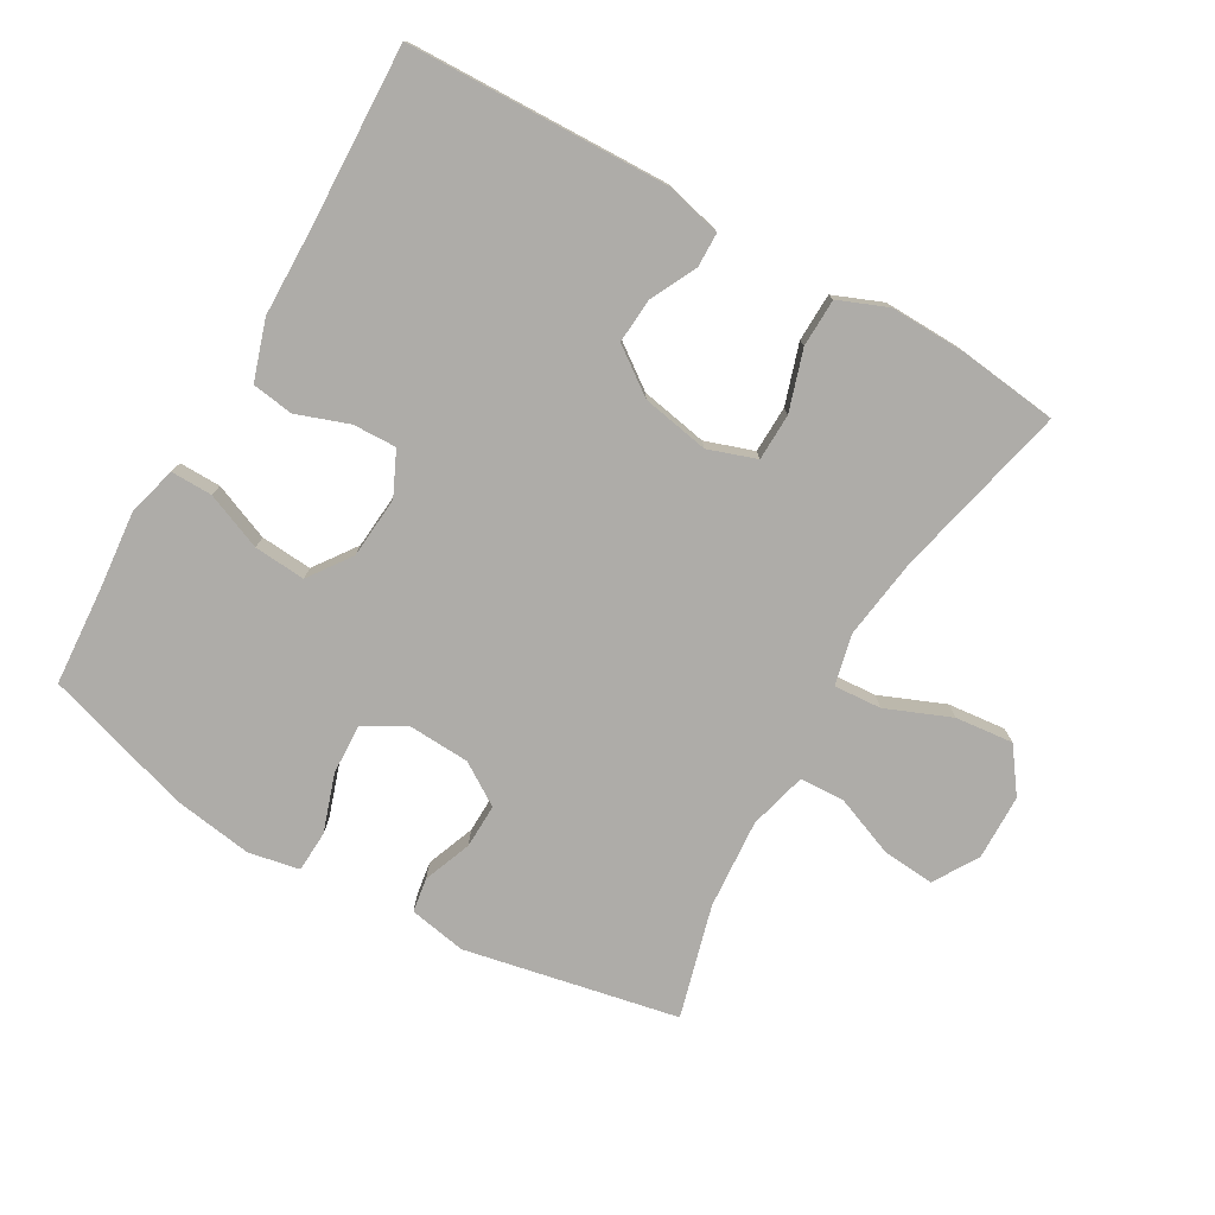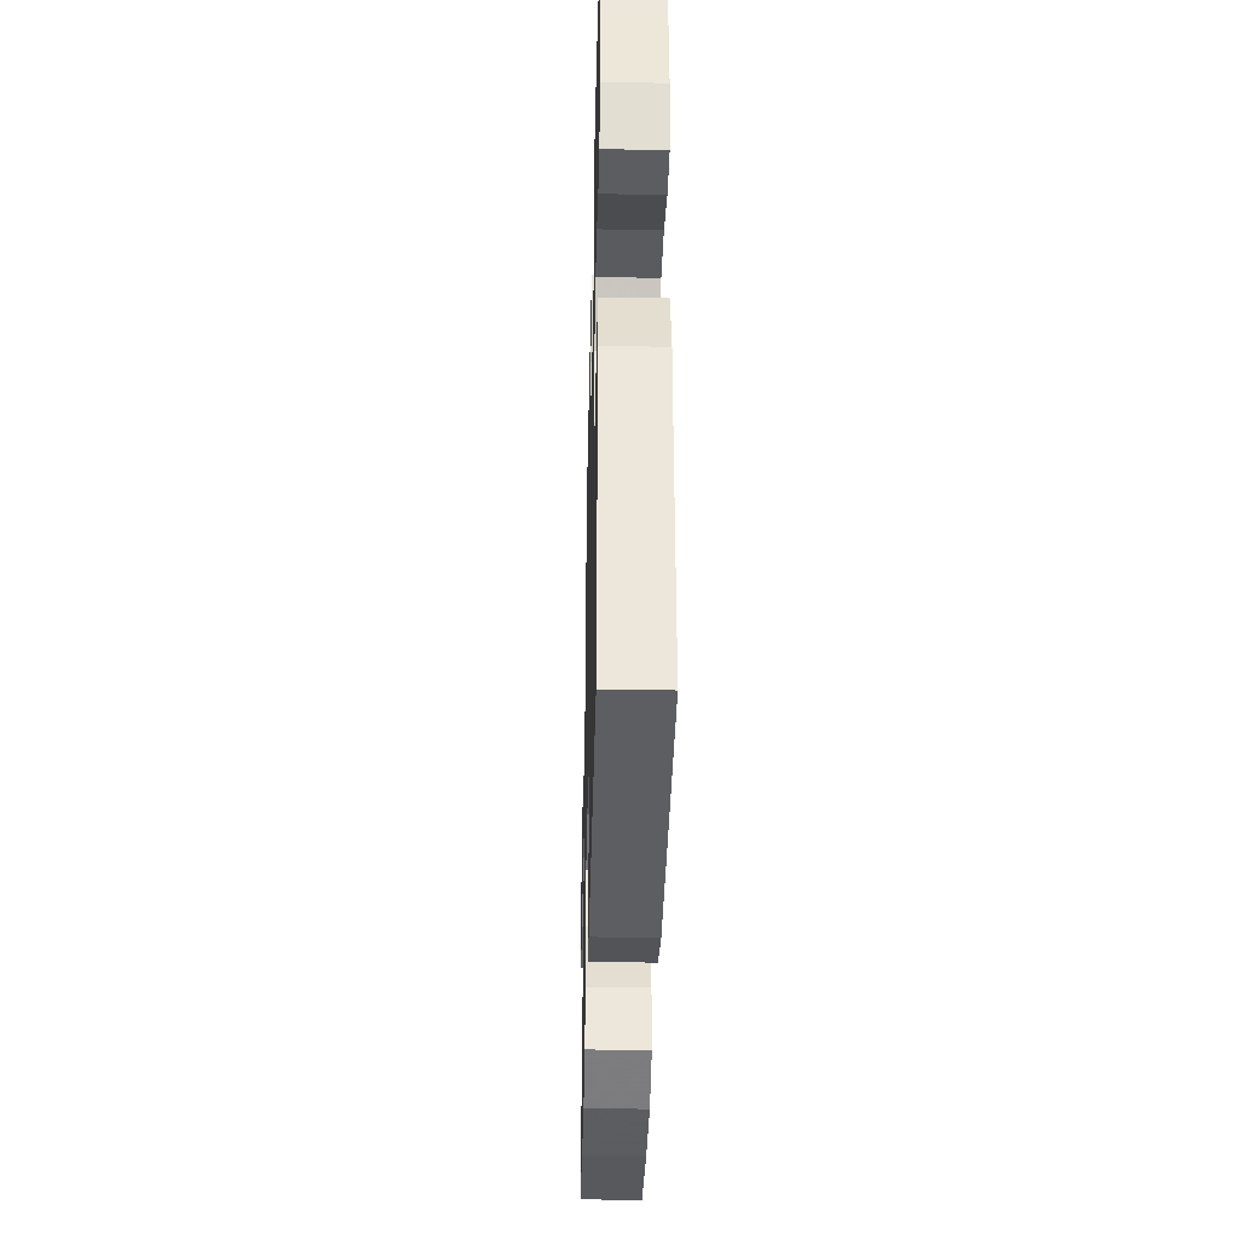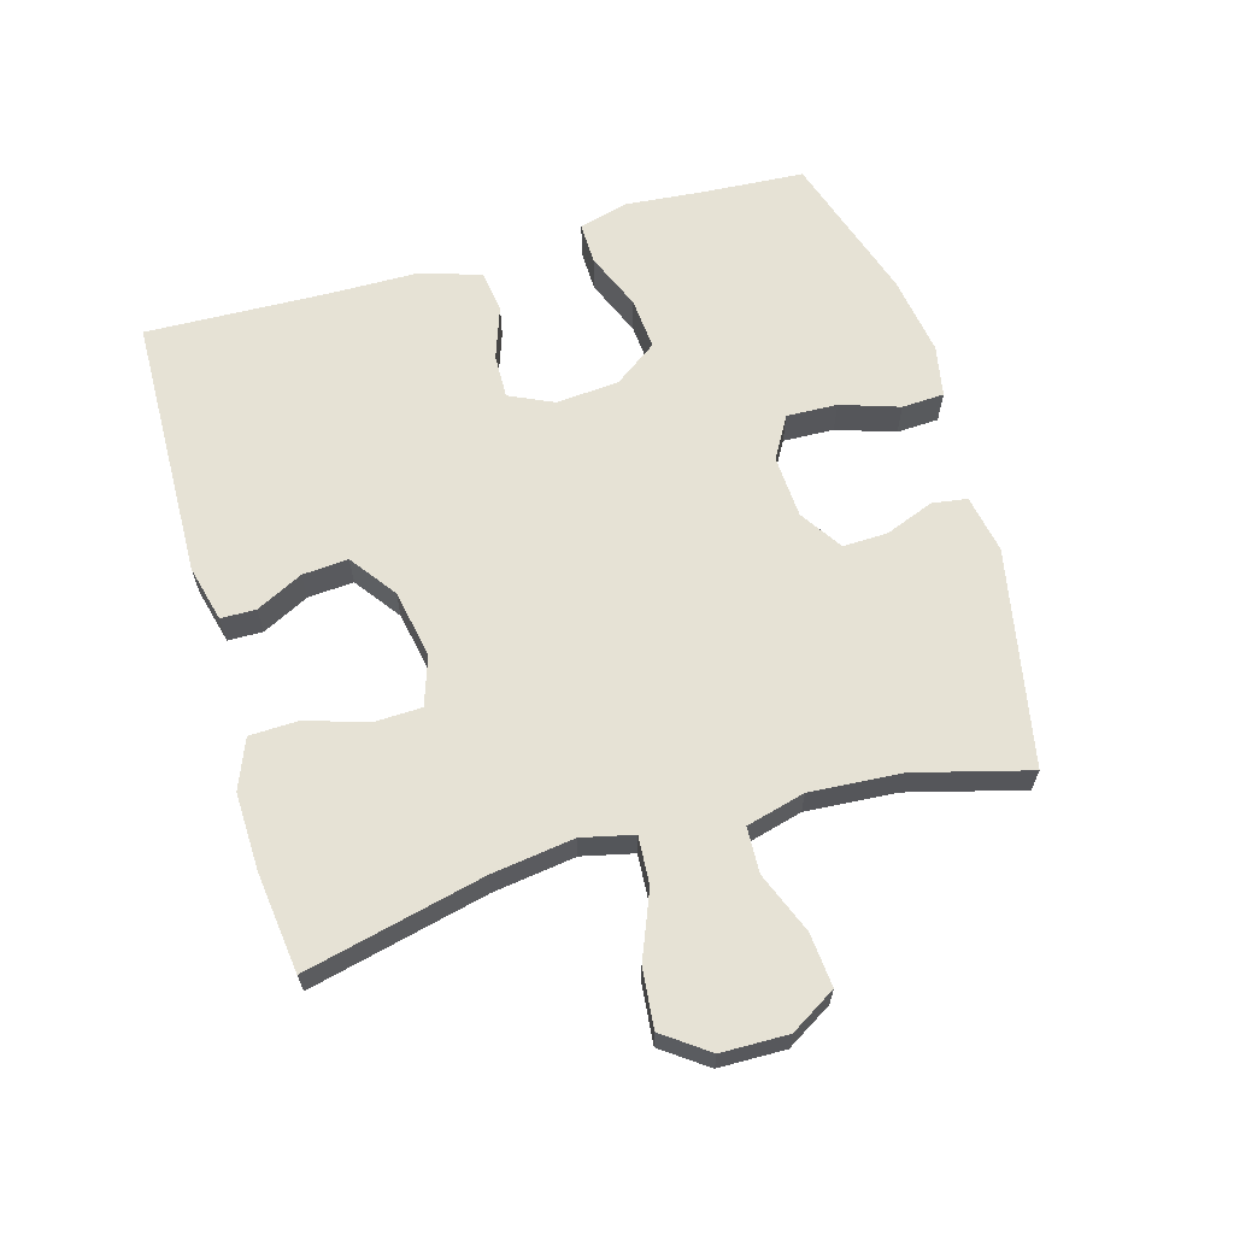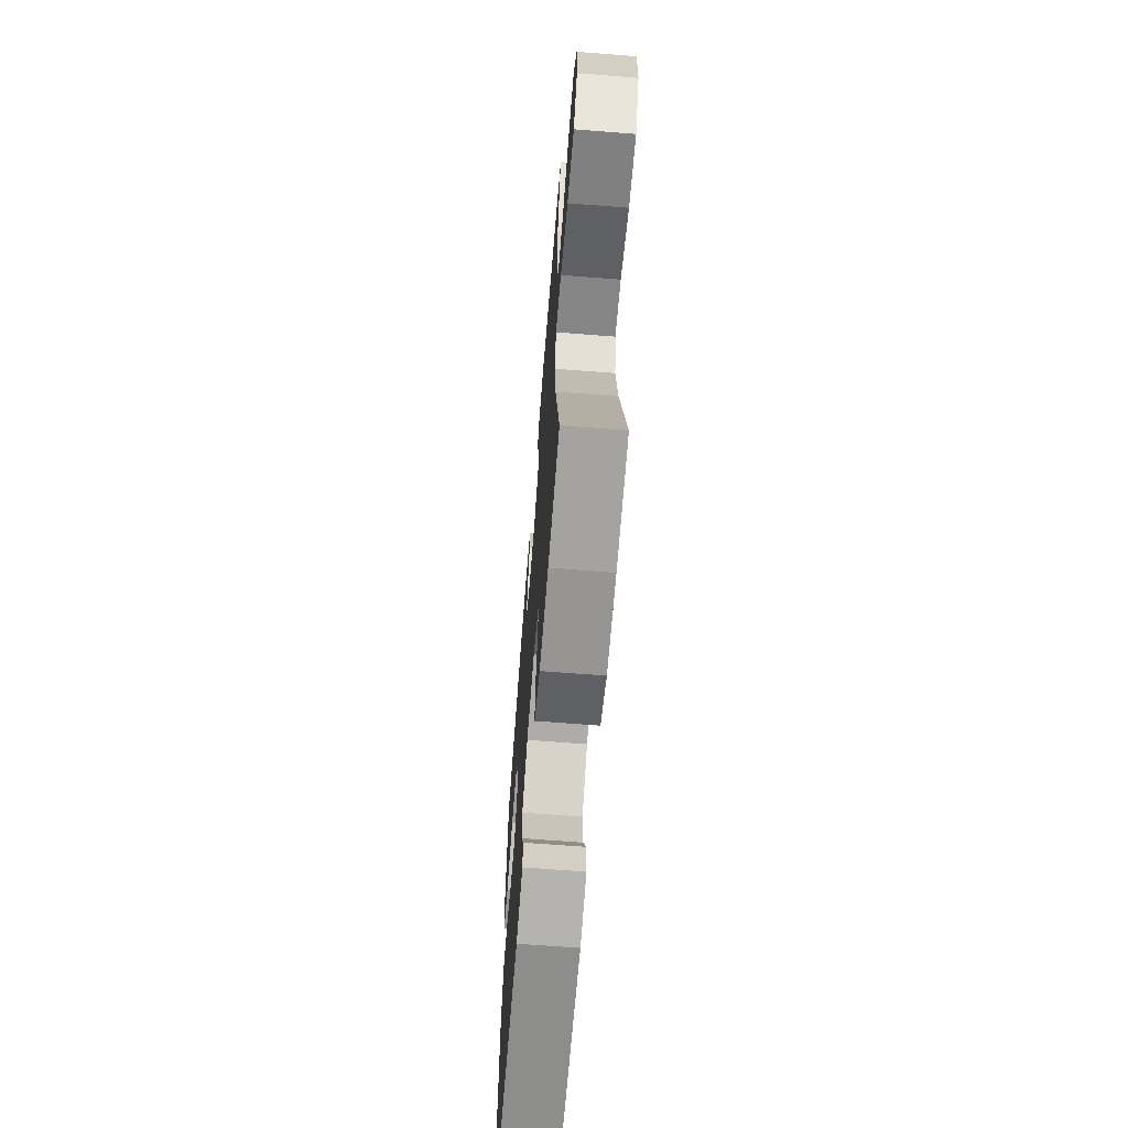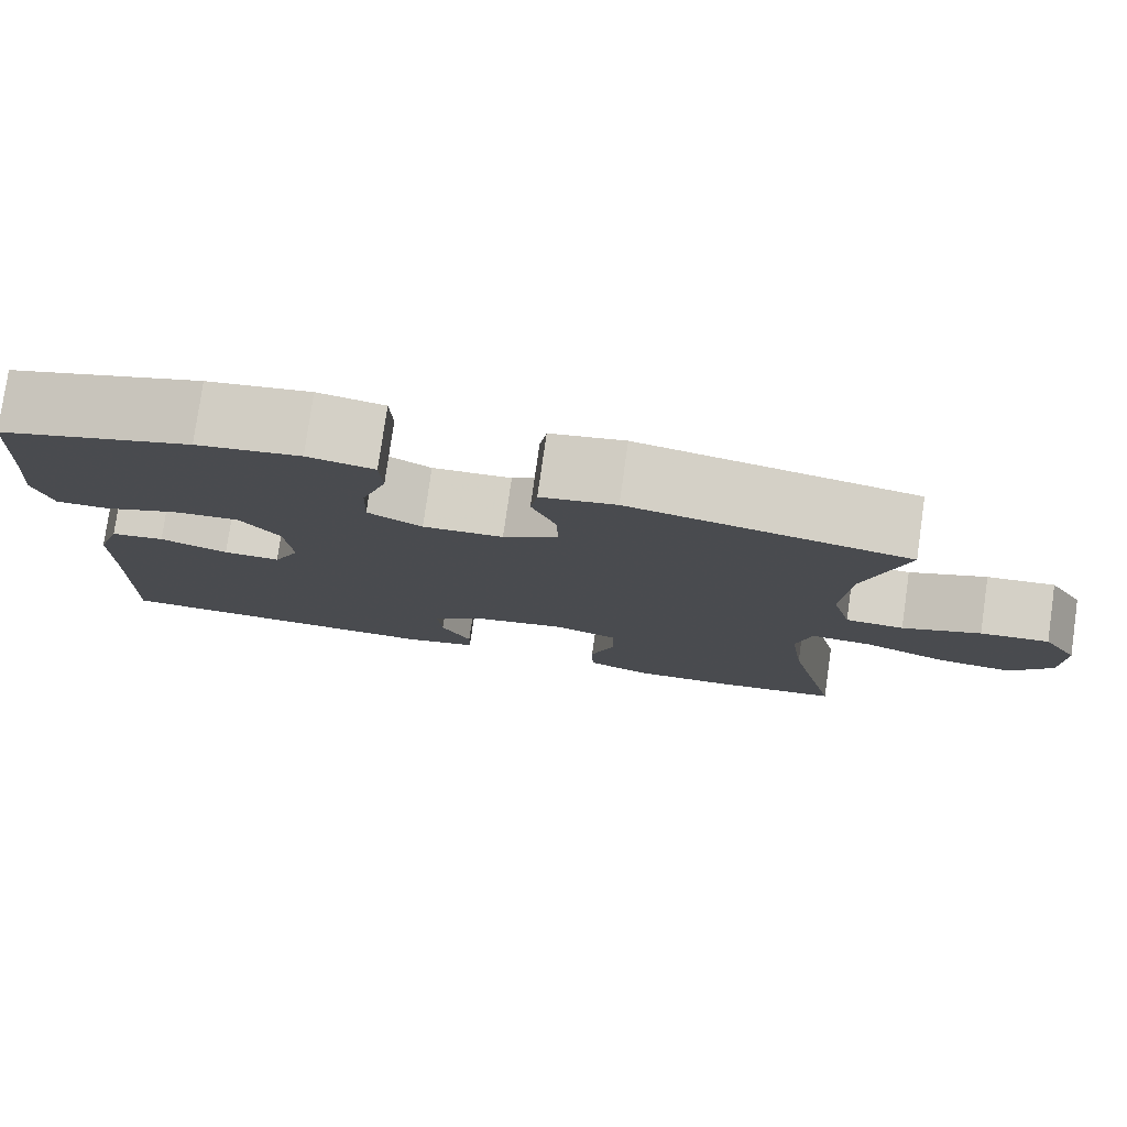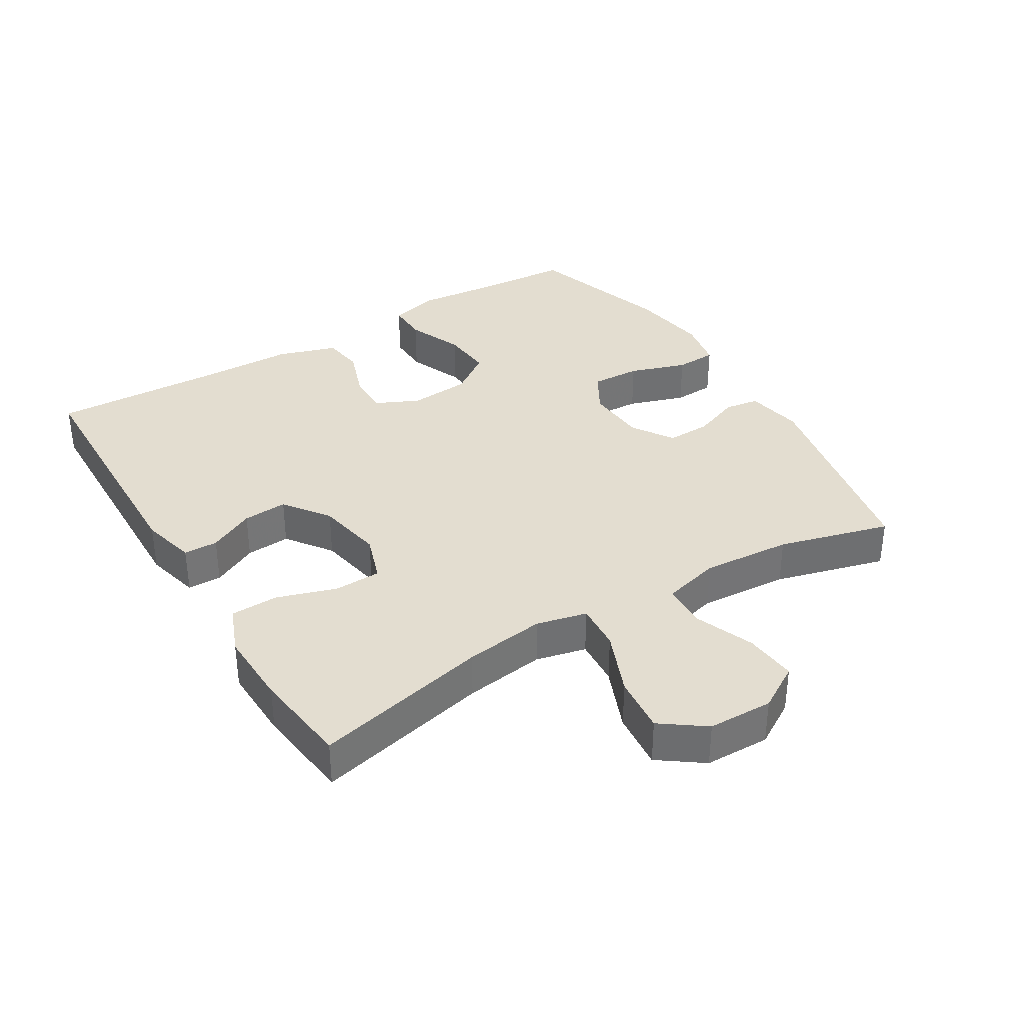
<metadata>
{"format":"obj","ext":"obj","renderer":"f3d","projection":"perspective","resolution":1024,"background":"white","views":[{"elev":-76.9,"azim":150.2,"up":"+Y"},{"elev":-36.8,"azim":88.6,"up":"+Z"},{"elev":64.0,"azim":-106.2,"up":"+Y"},{"elev":-66.1,"azim":-94.5,"up":"+Z"},{"elev":78.7,"azim":-171.9,"up":"+Z"},{"elev":35.6,"azim":-121.3,"up":"+Y"}]}
</metadata>
<code>
v -0.5 0.07 -0.5
v -0.438 0.07 -0.233
v -0.421 0.07 -0.11
v -0.439 0.07 -0.033
v -0.511 0.07 -0.038
v -0.609 0.07 -0.078
v -0.697 0.07 -0.087
v -0.745 0.07 -0.021
v -0.747 0.07 0.078
v -0.706 0.07 0.146
v -0.626 0.07 0.139
v -0.535 0.07 0.103
v -0.467 0.07 0.106
v -0.444 0.07 0.194
v -0.454 0.07 0.33
v -0.5 0.07 0.5
v -0.177 0.07 0.565
v -0.09 0.07 0.549
v -0.082 0.07 0.497
v -0.11 0.07 0.424
v -0.112 0.07 0.357
v -0.048 0.07 0.316
v 0.045 0.07 0.311
v 0.108 0.07 0.347
v 0.105 0.07 0.423
v 0.076 0.07 0.51
v 0.079 0.07 0.573
v 0.156 0.07 0.588
v 0.276 0.07 0.57
v 0.5 0.07 0.5
v 0.51 0.07 0.35
v 0.521 0.07 0.232
v 0.501 0.07 0.157
v 0.438 0.07 0.158
v 0.352 0.07 0.193
v 0.274 0.07 0.199
v 0.228 0.07 0.135
v 0.22 0.07 0.041
v 0.251 0.07 -0.025
v 0.317 0.07 -0.023
v 0.396 0.07 0.005
v 0.459 0.07 -0.004
v 0.488 0.07 -0.094
v 0.49 0.07 -0.228
v 0.5 0.07 -0.5
v 0.103 0.07 -0.511
v 0.019 0.07 -0.49
v 0.018 0.07 -0.438
v 0.053 0.07 -0.368
v 0.058 0.07 -0.3
v -0.011 0.07 -0.25
v -0.113 0.07 -0.231
v -0.186 0.07 -0.256
v -0.188 0.07 -0.327
v -0.159 0.07 -0.418
v -0.161 0.07 -0.491
v -0.235 0.07 -0.521
v -0.351 0.07 -0.518
v -0.5 0 -0.5
v -0.438 0 -0.233
v -0.421 0 -0.11
v -0.439 0 -0.033
v -0.511 0 -0.038
v -0.609 0 -0.078
v -0.697 0 -0.087
v -0.745 0 -0.021
v -0.747 0 0.078
v -0.706 0 0.146
v -0.626 0 0.139
v -0.535 0 0.103
v -0.467 0 0.106
v -0.444 0 0.194
v -0.454 0 0.33
v -0.5 0 0.5
v -0.177 0 0.565
v -0.09 0 0.549
v -0.082 0 0.497
v -0.11 0 0.424
v -0.112 0 0.357
v -0.048 0 0.316
v 0.045 0 0.311
v 0.108 0 0.347
v 0.105 0 0.423
v 0.076 0 0.51
v 0.079 0 0.573
v 0.156 0 0.588
v 0.276 0 0.57
v 0.5 0 0.5
v 0.51 0 0.35
v 0.521 0 0.232
v 0.501 0 0.157
v 0.438 0 0.158
v 0.352 0 0.193
v 0.274 0 0.199
v 0.228 0 0.135
v 0.22 0 0.041
v 0.251 0 -0.025
v 0.317 0 -0.023
v 0.396 0 0.005
v 0.459 0 -0.004
v 0.488 0 -0.094
v 0.49 0 -0.228
v 0.5 0 -0.5
v 0.103 0 -0.511
v 0.019 0 -0.49
v 0.018 0 -0.438
v 0.053 0 -0.368
v 0.058 0 -0.3
v -0.011 0 -0.25
v -0.113 0 -0.231
v -0.186 0 -0.256
v -0.188 0 -0.327
v -0.159 0 -0.418
v -0.161 0 -0.491
v -0.235 0 -0.521
v -0.351 0 -0.518
f 57 58 1 2
f 54 55 56 57
f 53 54 57 2
f 52 53 2 3
f 51 52 3 4
f 46 47 48 49
f 44 45 46 49
f 44 49 50
f 43 44 50 51
f 40 41 42 43
f 39 40 43 51
f 32 33 34 35
f 31 32 35 36
f 30 31 36
f 29 30 36
f 28 29 36 37
f 25 26 27 28
f 24 25 28 37
f 17 18 19 20
f 15 16 17 20
f 14 15 20 21
f 13 14 21 22
f 9 10 11 12
f 9 12 13
f 8 9 13
f 5 6 7 8
f 4 5 8 13
f 38 39 51 4
f 23 24 37 38
f 22 23 38
f 4 13 22 38
f 60 59 116 115
f 115 114 113 112
f 60 115 112 111
f 61 60 111 110
f 62 61 110 109
f 107 106 105 104
f 107 104 103 102
f 108 107 102
f 109 108 102 101
f 101 100 99 98
f 109 101 98 97
f 93 92 91 90
f 94 93 90 89
f 94 89 88
f 94 88 87
f 95 94 87 86
f 86 85 84 83
f 95 86 83 82
f 78 77 76 75
f 78 75 74 73
f 79 78 73 72
f 80 79 72 71
f 70 69 68 67
f 71 70 67
f 71 67 66
f 66 65 64 63
f 71 66 63 62
f 62 109 97 96
f 96 95 82 81
f 96 81 80
f 96 80 71 62
f 1 59 60 2
f 2 60 61 3
f 3 61 62 4
f 4 62 63 5
f 5 63 64 6
f 6 64 65 7
f 7 65 66 8
f 8 66 67 9
f 9 67 68 10
f 10 68 69 11
f 11 69 70 12
f 12 70 71 13
f 13 71 72 14
f 14 72 73 15
f 15 73 74 16
f 16 74 75 17
f 17 75 76 18
f 18 76 77 19
f 19 77 78 20
f 20 78 79 21
f 21 79 80 22
f 22 80 81 23
f 23 81 82 24
f 24 82 83 25
f 25 83 84 26
f 26 84 85 27
f 27 85 86 28
f 28 86 87 29
f 29 87 88 30
f 30 88 89 31
f 31 89 90 32
f 32 90 91 33
f 33 91 92 34
f 34 92 93 35
f 35 93 94 36
f 36 94 95 37
f 37 95 96 38
f 38 96 97 39
f 39 97 98 40
f 40 98 99 41
f 41 99 100 42
f 42 100 101 43
f 43 101 102 44
f 44 102 103 45
f 45 103 104 46
f 46 104 105 47
f 47 105 106 48
f 48 106 107 49
f 49 107 108 50
f 50 108 109 51
f 51 109 110 52
f 52 110 111 53
f 53 111 112 54
f 54 112 113 55
f 55 113 114 56
f 56 114 115 57
f 57 115 116 58
f 58 116 59 1

</code>
